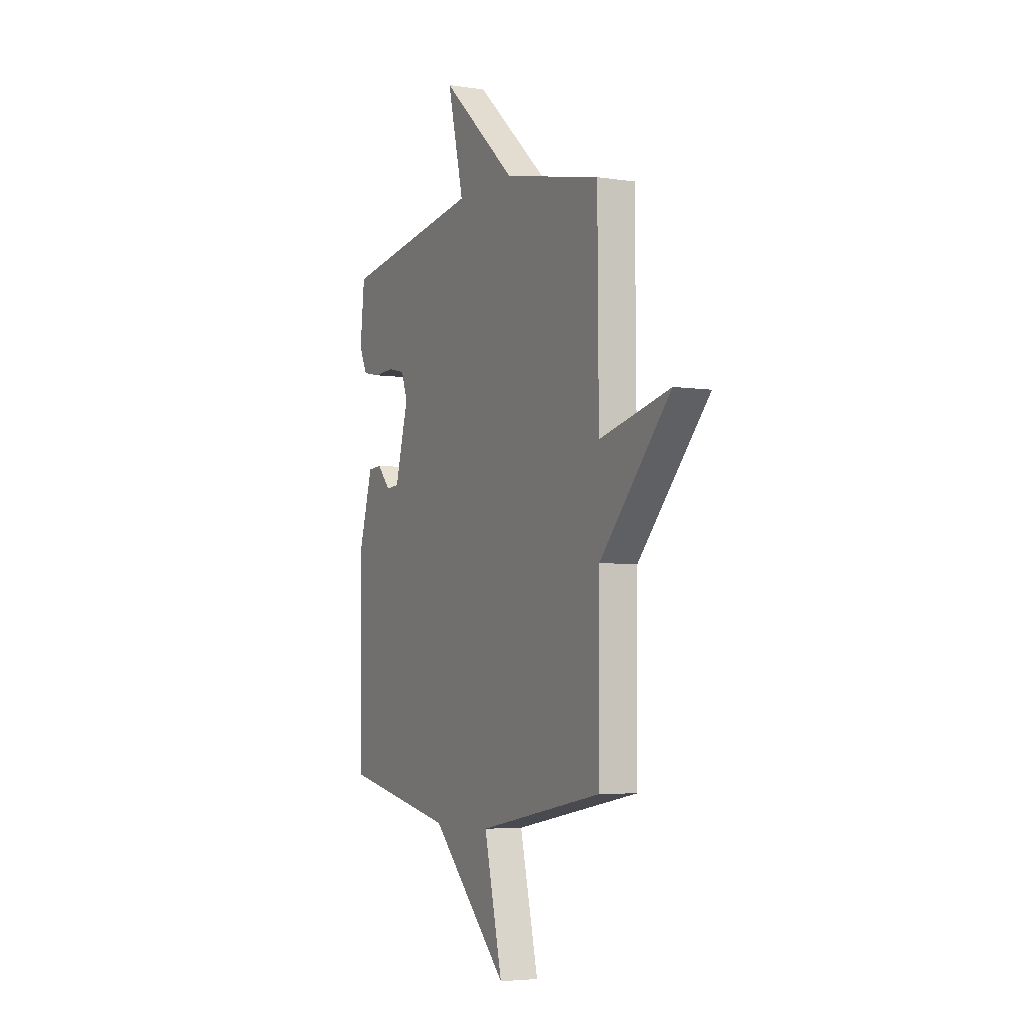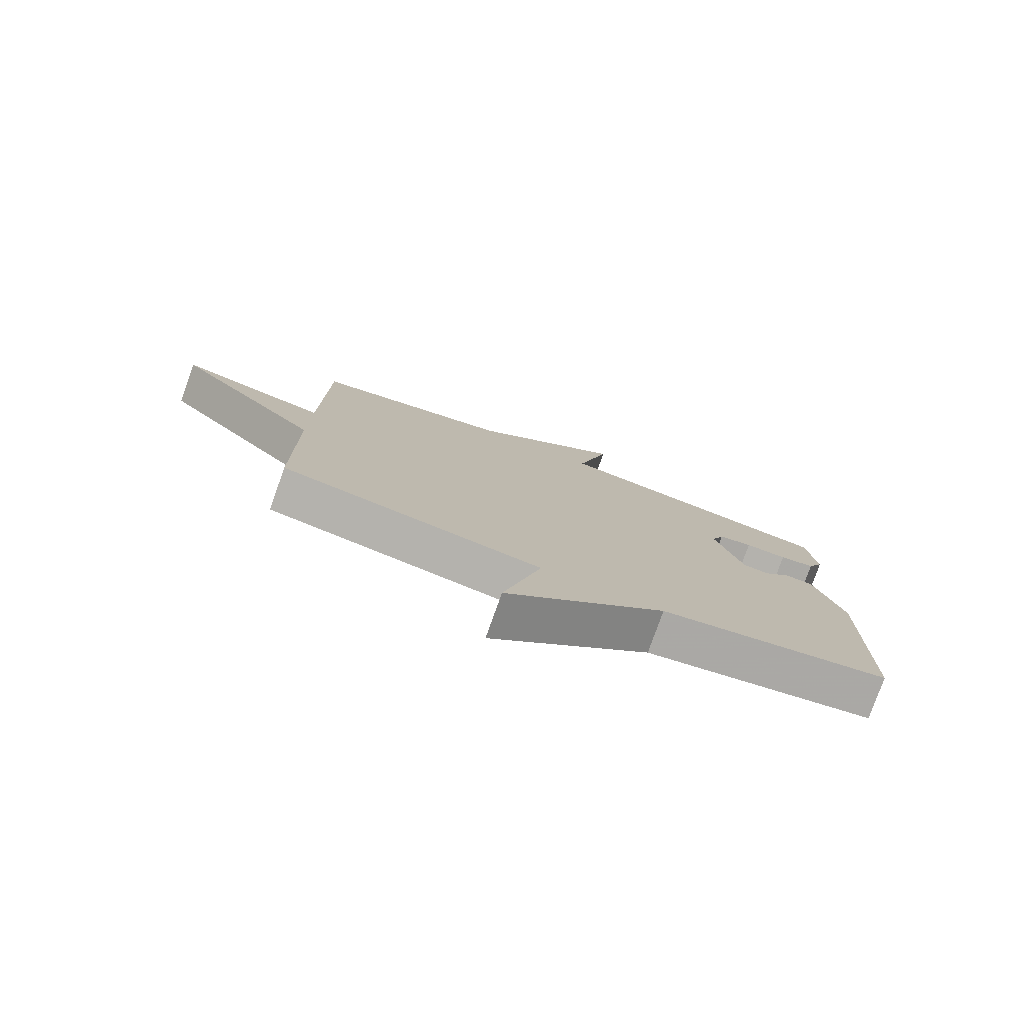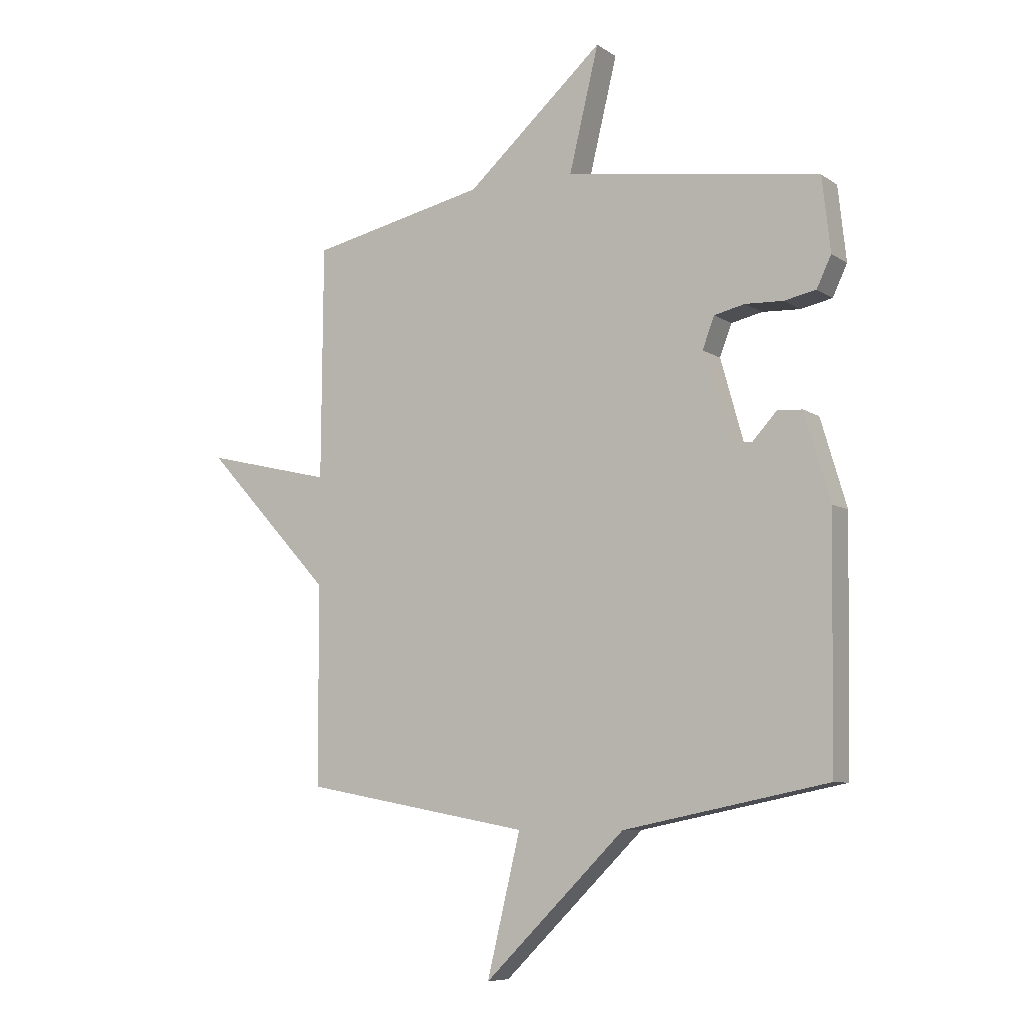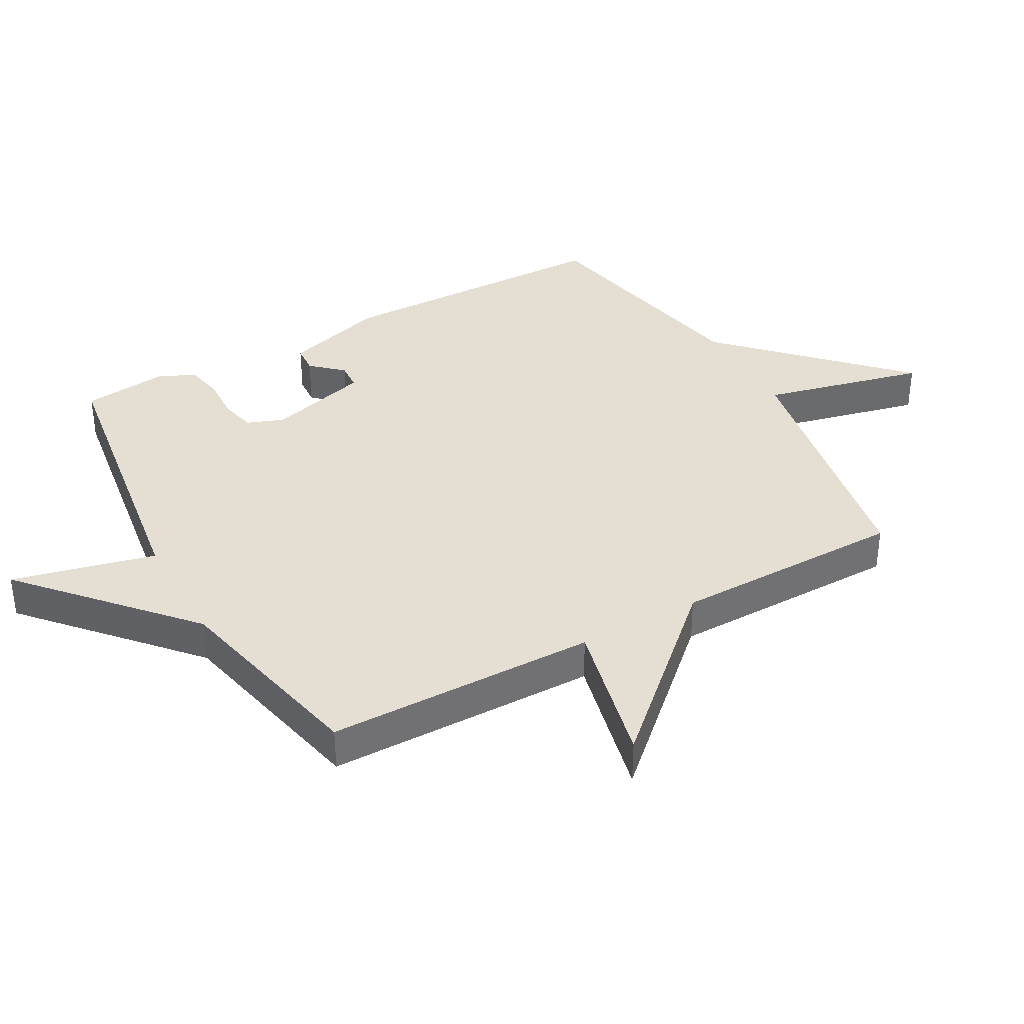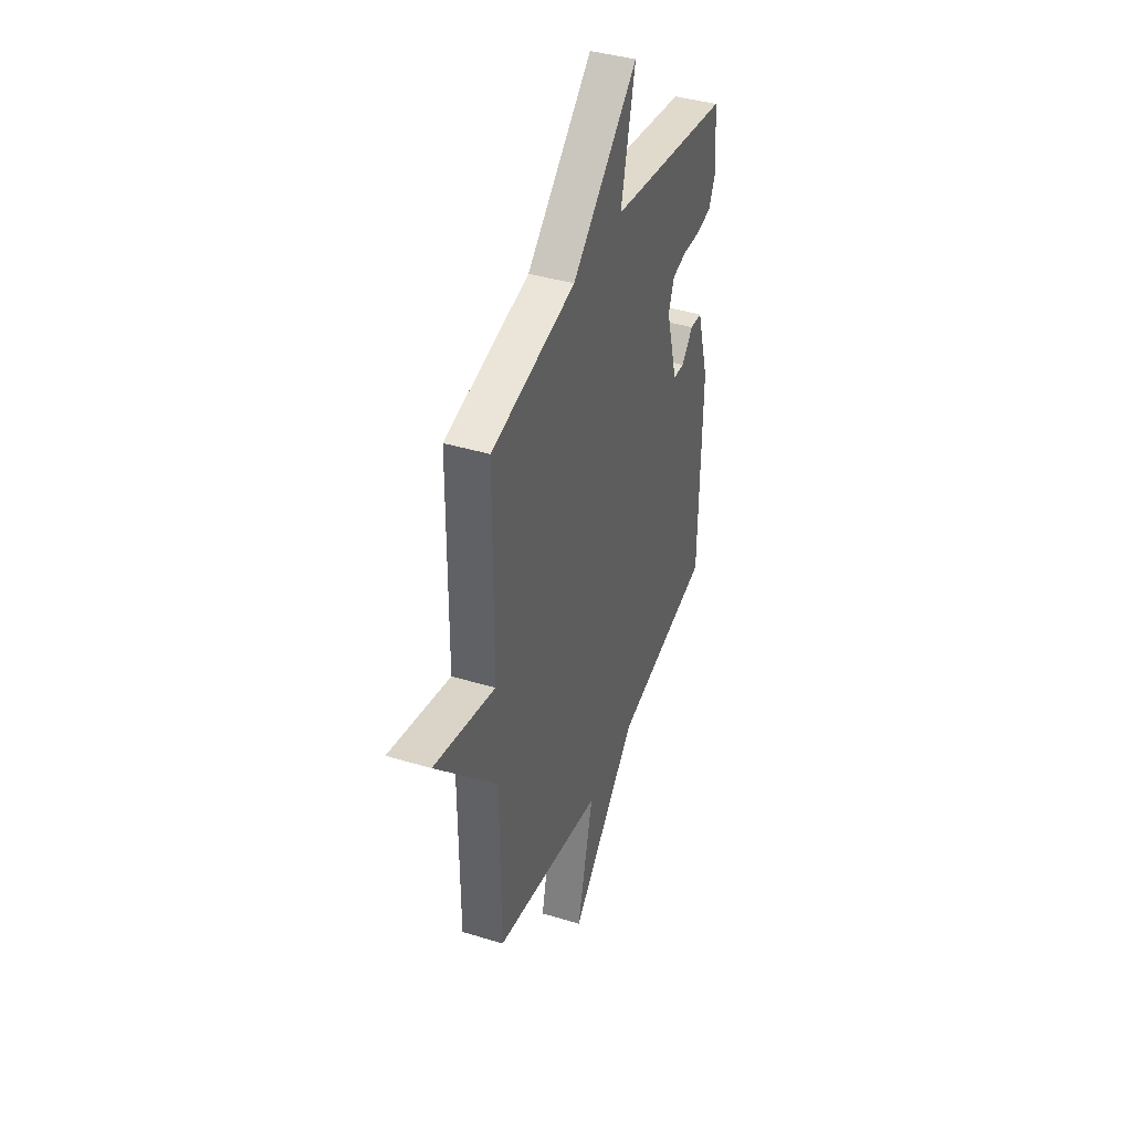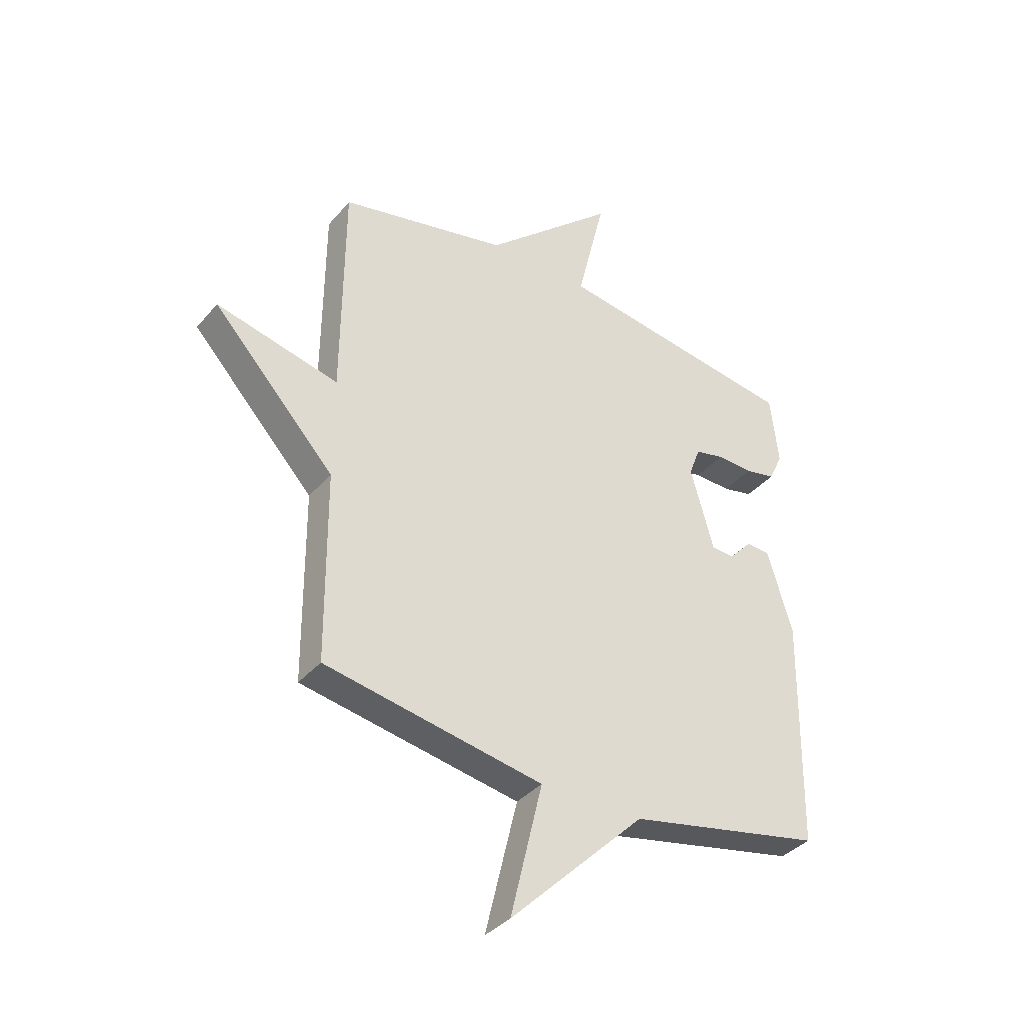
<metadata>
{"format":"obj","ext":"obj","renderer":"f3d","projection":"perspective","resolution":1024,"background":"white","views":[{"elev":-4.7,"azim":63.9,"up":"+Z"},{"elev":-79.0,"azim":160.3,"up":"+Z"},{"elev":-7.8,"azim":-149.9,"up":"+Z"},{"elev":37.0,"azim":60.9,"up":"+Y"},{"elev":40.4,"azim":110.4,"up":"+Z"},{"elev":-36.9,"azim":145.0,"up":"+Z"}]}
</metadata>
<code>
v 0.5 0.07 -0.5
v 0.078 0.07 -0.577
v 0.14 0.07 -0.835
v -0.122 0.07 -0.577
v -0.5 0.07 -0.5
v -0.508 0.07 -0.053
v -0.46 0.07 0.108
v -0.414 0.07 0.111
v -0.369 0.07 0.062
v -0.325 0.07 0.065
v -0.28 0.07 0.226
v -0.302 0.07 0.284
v -0.359 0.07 0.297
v -0.429 0.07 0.294
v -0.488 0.07 0.306
v -0.515 0.07 0.363
v -0.5 0.07 0.5
v -0.027 0.07 0.571
v -0.082 0.07 0.798
v 0.173 0.07 0.571
v 0.5 0.07 0.5
v 0.503 0.07 0.069
v 0.74 0.07 0.125
v 0.503 0.07 -0.131
v 0.5 0 -0.5
v 0.078 0 -0.577
v 0.14 0 -0.835
v -0.122 0 -0.577
v -0.5 0 -0.5
v -0.508 0 -0.053
v -0.46 0 0.108
v -0.414 0 0.111
v -0.369 0 0.062
v -0.325 0 0.065
v -0.28 0 0.226
v -0.302 0 0.284
v -0.359 0 0.297
v -0.429 0 0.294
v -0.488 0 0.306
v -0.515 0 0.363
v -0.5 0 0.5
v -0.027 0 0.571
v -0.082 0 0.798
v 0.173 0 0.571
v 0.5 0 0.5
v 0.503 0 0.069
v 0.74 0 0.125
v 0.503 0 -0.131
f 22 23 24
f 24 1 2
f 22 24 2
f 21 22 2
f 20 21 2
f 18 19 20
f 17 18 20
f 16 17 20
f 15 16 20
f 14 15 20
f 13 14 20
f 12 13 20
f 11 12 20 2
f 2 3 4
f 11 2 4
f 10 11 4
f 4 5 6
f 10 4 6
f 9 10 6
f 6 7 8 9
f 48 47 46
f 26 25 48
f 26 48 46
f 26 46 45
f 26 45 44
f 44 43 42
f 44 42 41
f 44 41 40
f 44 40 39
f 44 39 38
f 44 38 37
f 44 37 36
f 26 44 36 35
f 28 27 26
f 28 26 35
f 28 35 34
f 30 29 28
f 30 28 34
f 30 34 33
f 33 32 31 30
f 1 25 26 2
f 2 26 27 3
f 3 27 28 4
f 4 28 29 5
f 5 29 30 6
f 6 30 31 7
f 7 31 32 8
f 8 32 33 9
f 9 33 34 10
f 10 34 35 11
f 11 35 36 12
f 12 36 37 13
f 13 37 38 14
f 14 38 39 15
f 15 39 40 16
f 16 40 41 17
f 17 41 42 18
f 18 42 43 19
f 19 43 44 20
f 20 44 45 21
f 21 45 46 22
f 22 46 47 23
f 23 47 48 24
f 24 48 25 1

</code>
